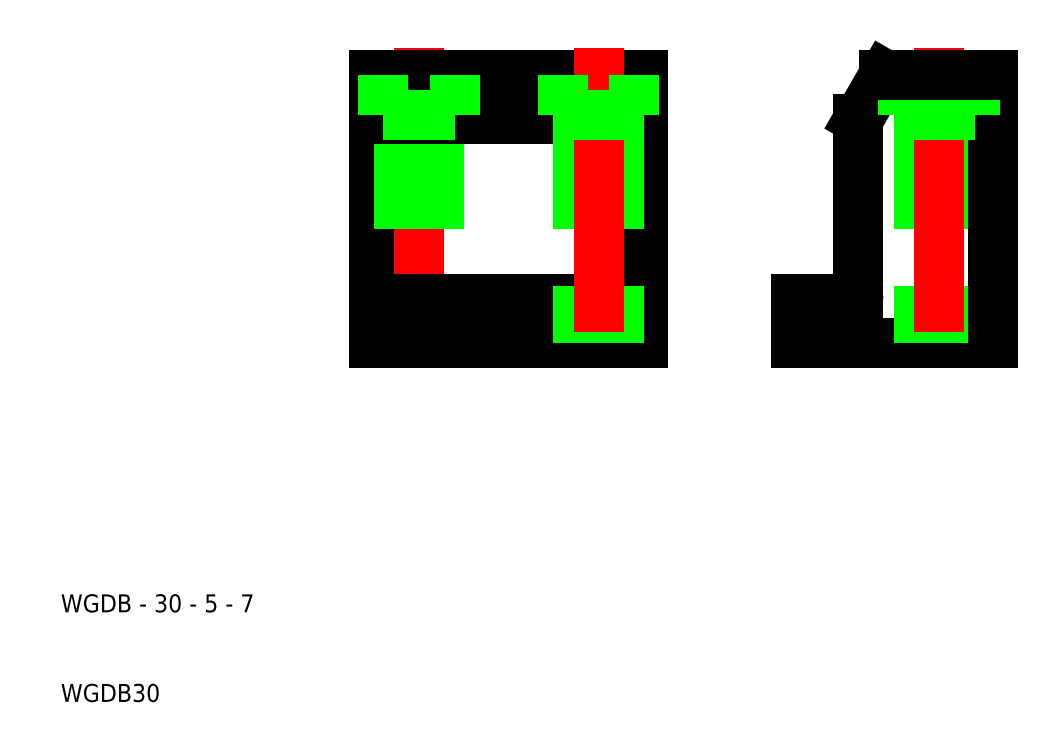
<metadata>
{"format":"dxf","ext":"dxf","renderer":"ezdxf+matplotlib","layout":"modelspace","background":"white","min_lineweight":24,"dpi":150}
</metadata>
<code>
0
SECTION
2
ENTITIES
0
ARC
8
0
10
98.5
20
55.5
30
0
40
0.5
50
270
51
0
0
LINE
8
0
10
114
20
50
30
0
11
92
21
50
31
0
0
LINE
8
0
10
99
20
75
30
0
11
101.9
21
80
31
0
0
LINE
8
0
10
99
20
55.5
30
0
11
99
21
75
31
0
0
LINE
8
0
10
92
20
55
30
0
11
98.5
21
55
31
0
0
LINE
8
0
10
92
20
50
30
0
11
92
21
55
31
0
0
LINE
8
0
10
105.8
20
75.5
30
0
11
105.8
21
50
31
0
0
LINE
8
0
10
110.2
20
75.5
30
0
11
110.2
21
50
31
0
0
LINE
8
CENTER
10
108
20
83
30
0
11
108
21
47
31
0
0
LINE
8
0
10
114
20
80
30
0
11
114
21
50
31
0
0
LINE
8
0
10
104
20
75.5
30
0
11
104
21
80
31
0
0
LINE
8
0
10
112
20
75.5
30
0
11
112
21
80
31
0
0
LINE
8
0
10
108
20
75.5
30
0
11
104
21
75.5
31
0
0
LINE
8
0
10
108
20
75.5
30
0
11
112
21
75.5
31
0
0
LINE
8
0
10
101.9
20
80
30
0
11
114
21
80
31
0
0
LINE
8
0
10
60
20
80
30
0
11
75
21
80
31
0
0
LINE
8
0
10
75
20
50
30
0
11
60
21
50
31
0
0
LINE
8
0
10
75
20
75
30
0
11
60
21
75
31
0
0
LINE
8
0
10
60
20
55
30
0
11
75
21
55
31
0
0
LINE
8
0
10
45
20
80
30
0
11
45
21
50
31
0
0
LINE
8
CENTER
10
50
20
83
30
0
11
50
21
47
31
0
0
LINE
8
0
10
47.75
20
75.5
30
0
11
47.75
21
50
31
0
0
LINE
8
0
10
52.25
20
75.5
30
0
11
52.25
21
50
31
0
0
LINE
8
0
10
45
20
50
30
0
11
60
21
50
31
0
0
LINE
8
0
10
60
20
80
30
0
11
45
21
80
31
0
0
LINE
8
0
10
45
20
75
30
0
11
60
21
75
31
0
0
LINE
8
0
10
60
20
55
30
0
11
45
21
55
31
0
0
LINE
8
0
10
46
20
80
30
0
11
46
21
75.5
31
0
0
LINE
8
0
10
46
20
75.5
30
0
11
50
21
75.5
31
0
0
LINE
8
0
10
54
20
75.5
30
0
11
50
21
75.5
31
0
0
LINE
8
0
10
54
20
80
30
0
11
54
21
75.5
31
0
0
LINE
8
0
10
75
20
80
30
0
11
75
21
50
31
0
0
LINE
8
0
10
72.25
20
75.5
30
0
11
72.25
21
50
31
0
0
LINE
8
0
10
67.75
20
75.5
30
0
11
67.75
21
50
31
0
0
LINE
8
CENTER
10
70
20
83
30
0
11
70
21
47
31
0
0
LINE
8
0
10
74
20
80
30
0
11
74
21
75.5
31
0
0
LINE
8
0
10
74
20
75.5
30
0
11
70
21
75.5
31
0
0
LINE
8
0
10
66
20
75.5
30
0
11
70
21
75.5
31
0
0
LINE
8
0
10
66
20
80
30
0
11
66
21
75.5
31
0
0
TEXT
8
0
10
10
20
20
30
0
40
2
1
WGDB - 30 - 5 - 7
0
TEXT
8
0
10
10
20
10
30
0
40
2
1
WGDB30
0
VIEWPORT
8
0
10
261.5
20
148.5
30
0
40
523
41
297
68
     1
69
     1
0
ENDSEC
0
EOF

</code>
